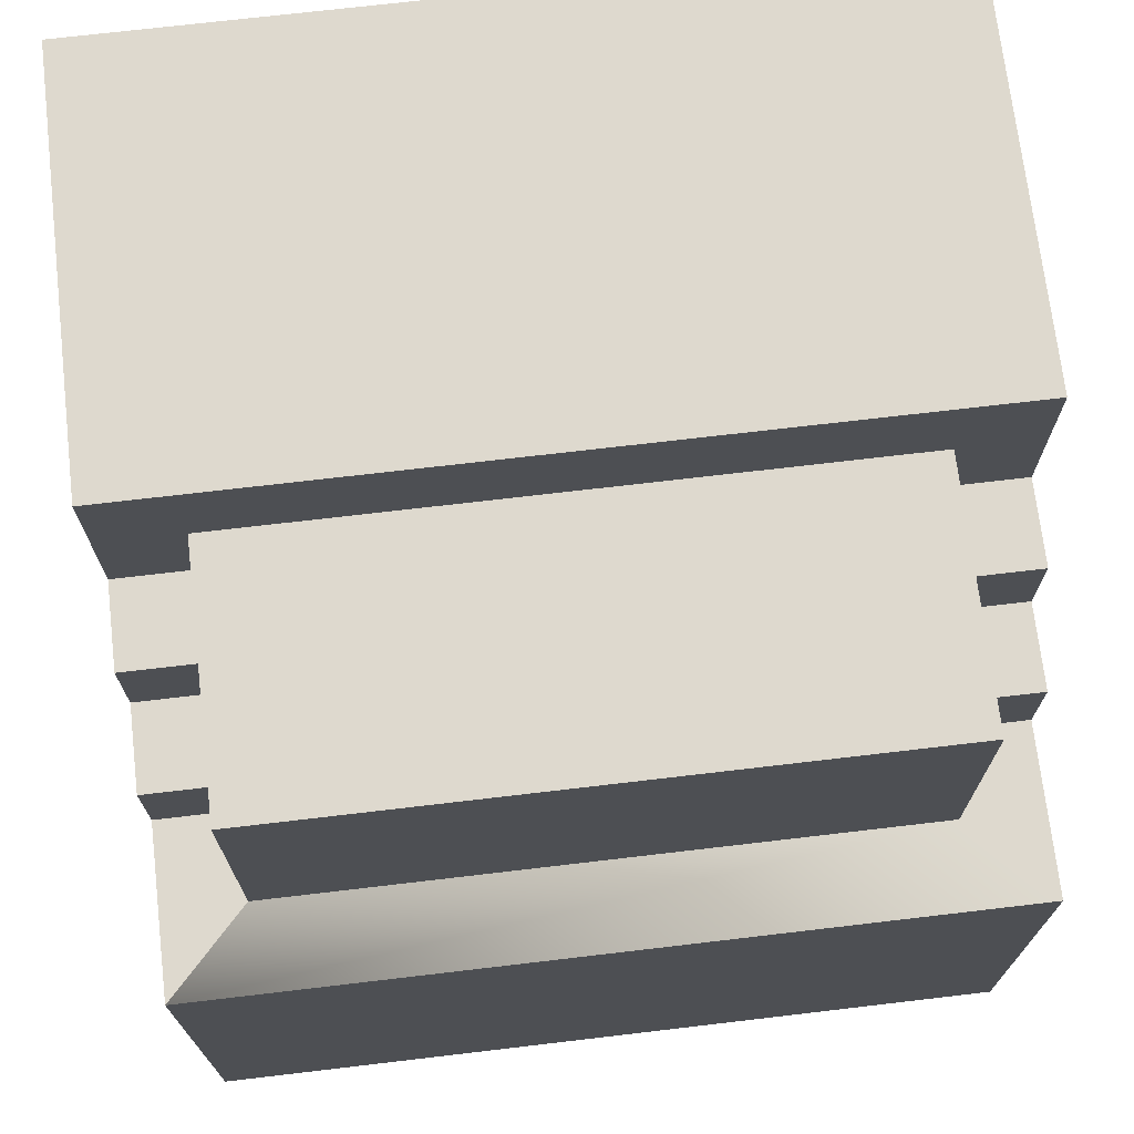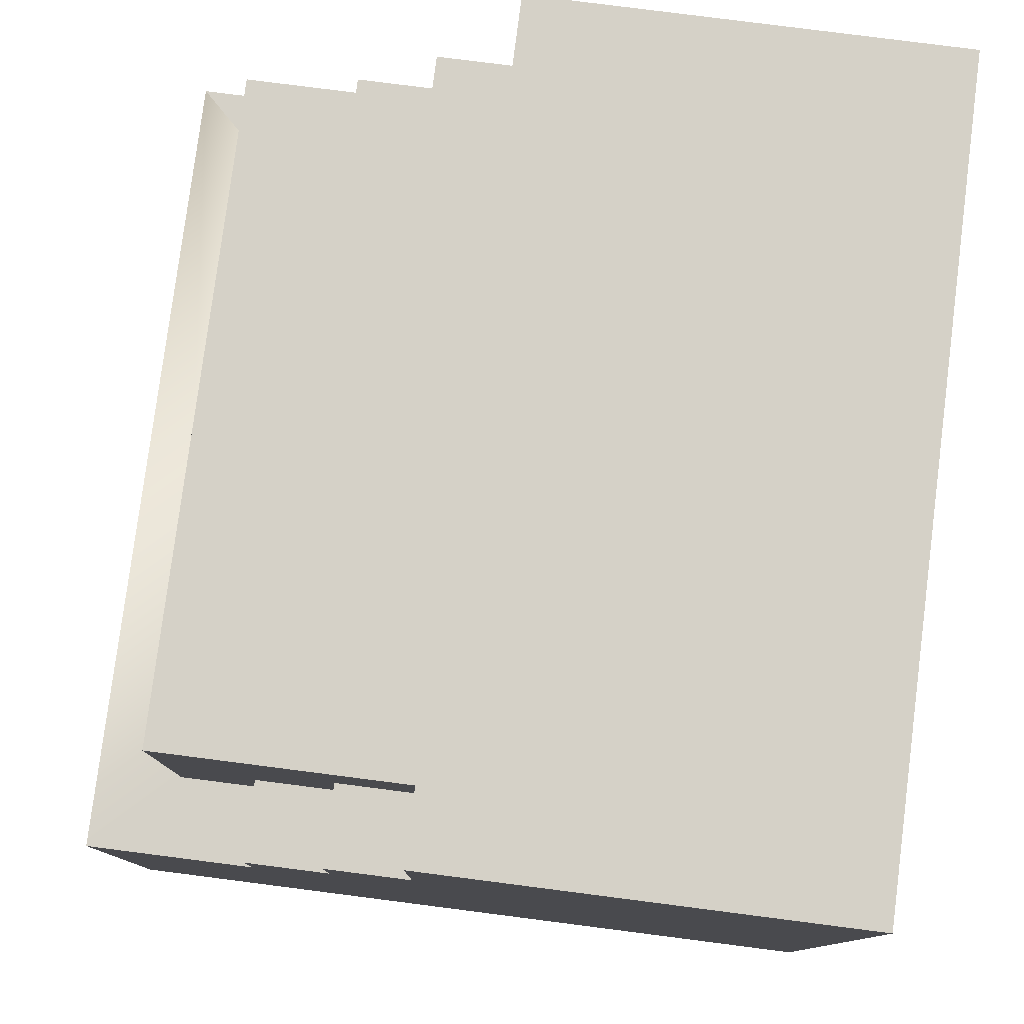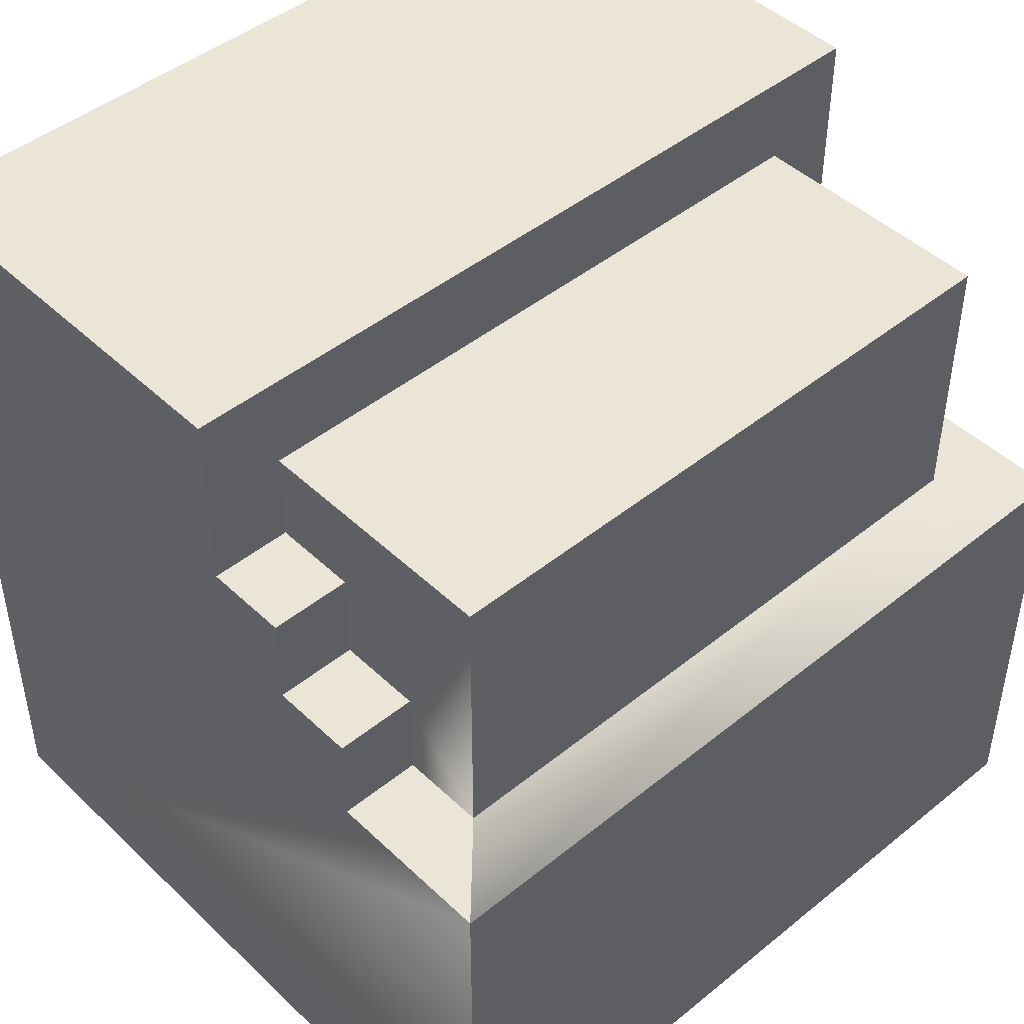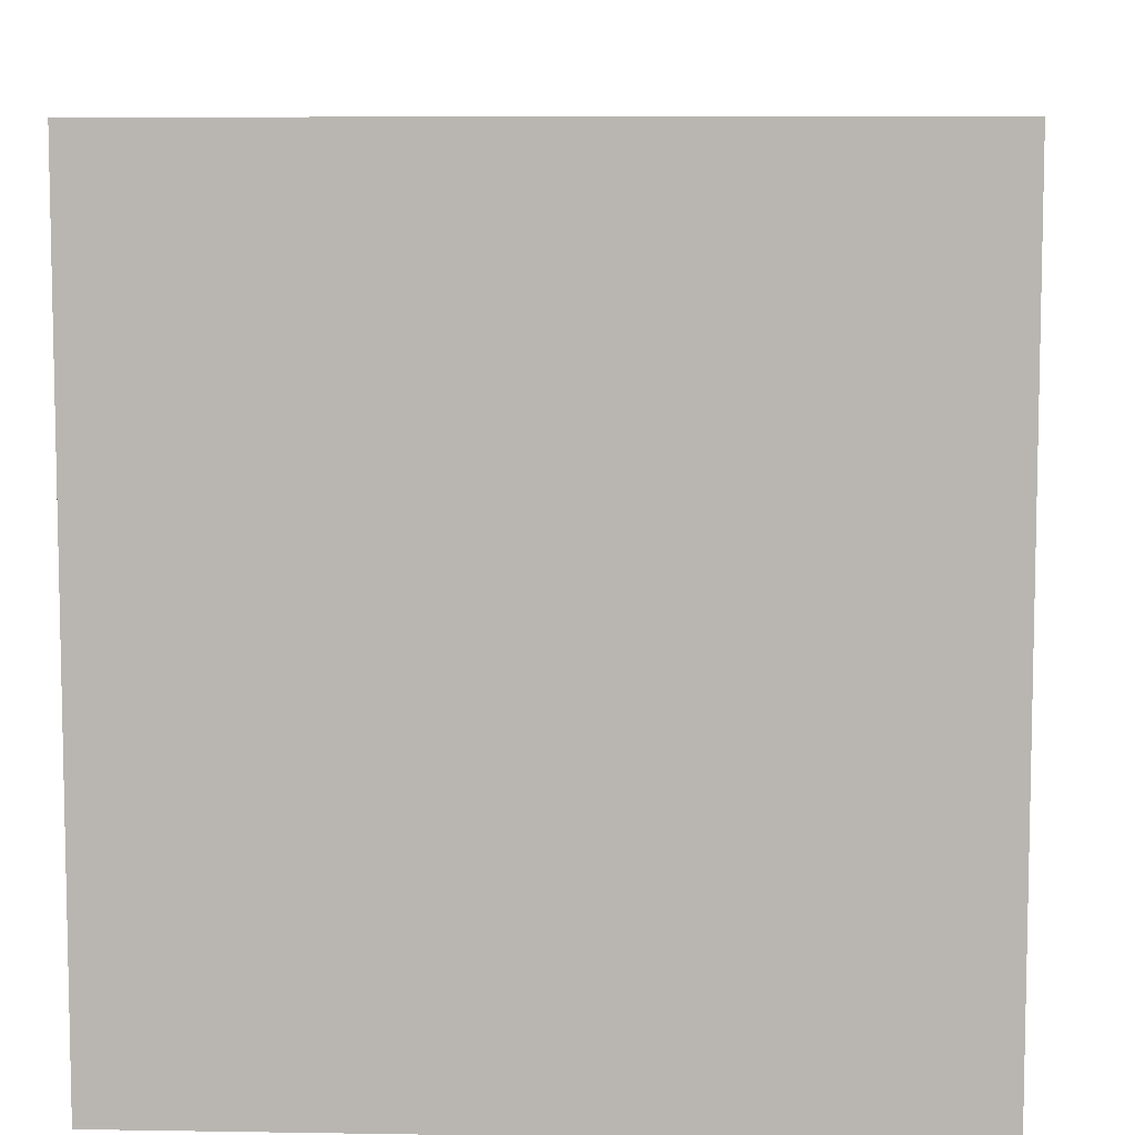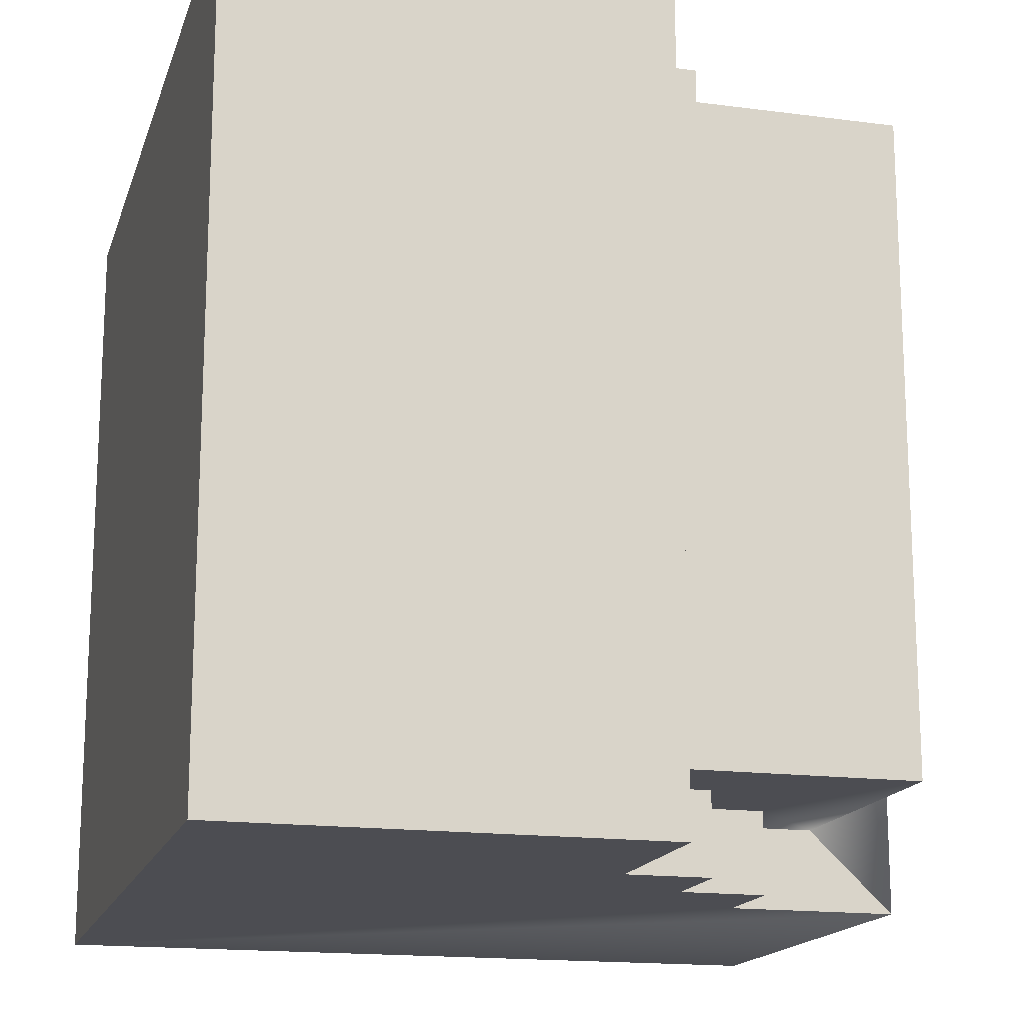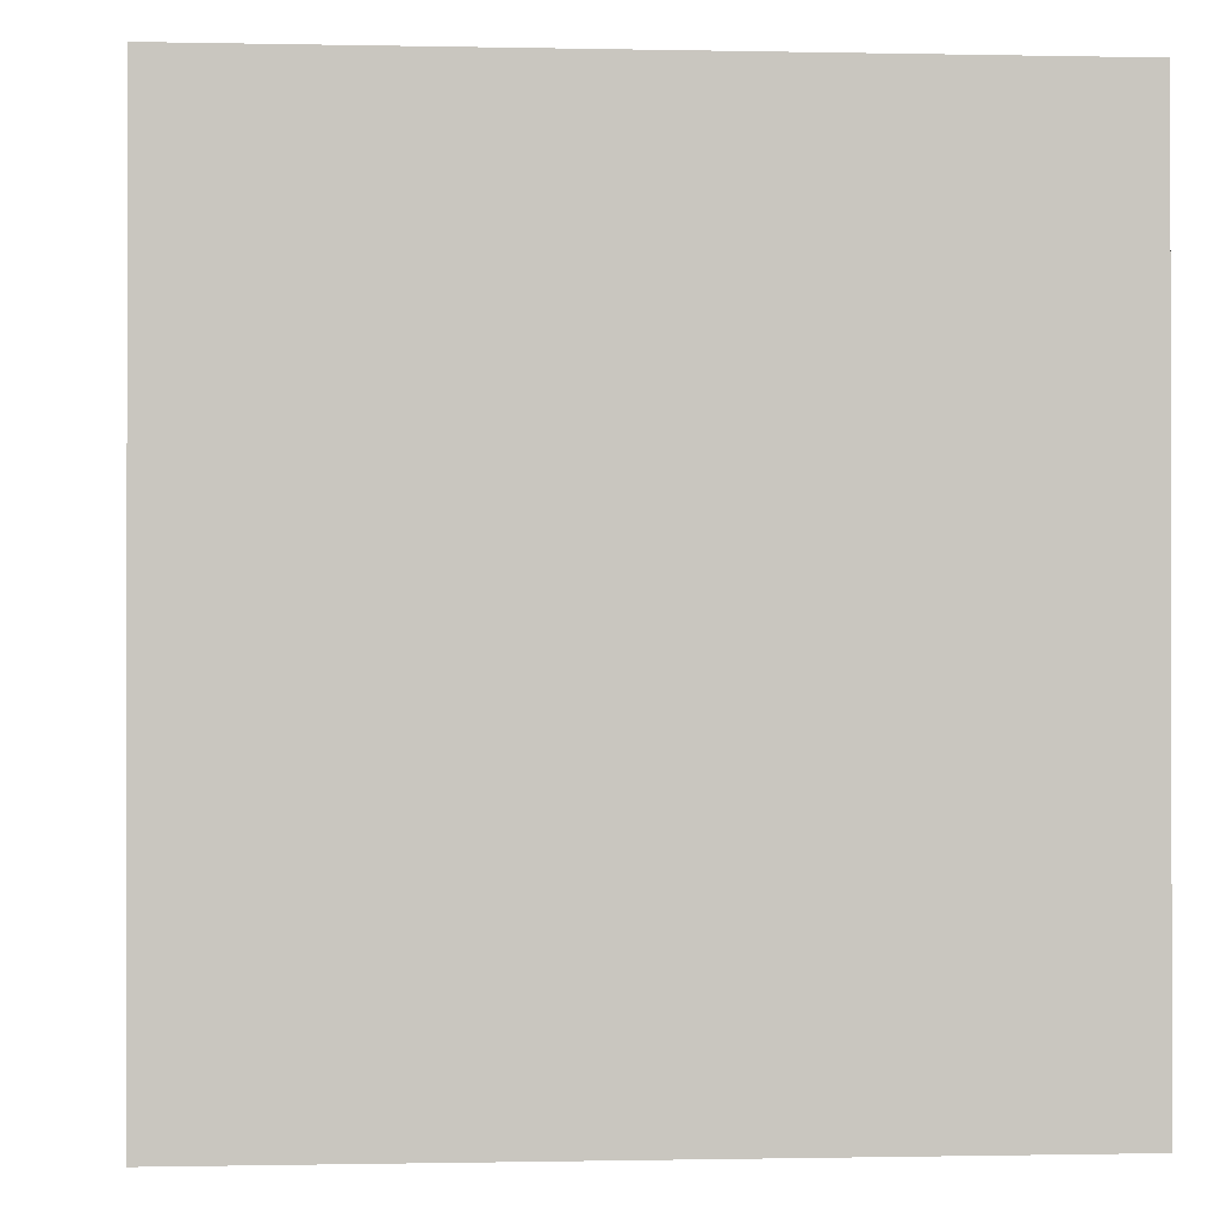
<metadata>
{"format":"obj","ext":"obj","renderer":"f3d","projection":"perspective","resolution":1024,"background":"white","views":[{"elev":71.4,"azim":-96.7,"up":"+Y"},{"elev":79.1,"azim":7.3,"up":"+Y"},{"elev":45.9,"azim":-132.8,"up":"+Y"},{"elev":7.7,"azim":2.6,"up":"+Z"},{"elev":-16.4,"azim":164.8,"up":"+Z"},{"elev":-0.6,"azim":-4.6,"up":"+Z"}]}
</metadata>
<code>
g Armor_Almaz_1_right
v -0.2208 0.05004 -0.1354
v -0.2563 0.1277 -0.1354
v -0.2563 0.01122 -0.1354
v -0.2208 0.01122 -0.1354
v -0.1853 0.05004 -0.1354
v -0.1853 0.08887 -0.1354
v -0.1497 0.08887 -0.1354
v -0.1497 0.1277 -0.1354
v -0.2208 0.01122 0.1354
v -0.2918 0.01122 0.1692
v -0.2563 0.01122 0.1354
v -0.2208 0.01122 0.1692
v -0.2918 0.01122 -0.1693
v -0.2563 0.01122 -0.1354
v -0.2918 0.01122 0.1692
v -0.2918 0.01122 -0.1693
v 0.02791 -0.1829 -0.1692
v -0.2208 0.01122 -0.1693
v -0.2918 -0.1829 -0.1692
v -0.2208 0.05004 -0.1693
v -0.1853 0.05004 -0.1693
v -0.1853 0.08887 -0.1693
v -0.1497 0.08887 -0.1693
v 0.02791 0.1665 -0.1692
v -0.1497 0.1665 -0.1693
v -0.2208 0.01122 0.1692
v 0.02791 -0.1829 0.1693
v -0.2918 0.01122 0.1692
v -0.2208 0.05004 0.1692
v -0.1853 0.05004 0.1692
v -0.1853 0.08887 0.1692
v -0.1497 0.08887 0.1692
v -0.1497 0.1665 0.1692
v 0.02791 0.1665 0.1693
v -0.2918 -0.1829 0.1693
v -0.2563 0.01122 -0.1354
v -0.2918 0.01122 -0.1693
v -0.2208 0.01122 -0.1354
v -0.2208 0.01122 -0.1693
v -0.1497 0.08887 0.1354
v -0.1853 0.08887 0.1354
v -0.2563 0.1277 0.1354
v -0.1853 0.05004 0.1354
v -0.2208 0.05004 0.1354
v -0.2208 0.01122 0.1354
v -0.2563 0.01122 0.1354
v -0.1497 0.1277 0.1354
v 0.02791 0.1665 0.1693
v -0.1497 0.1665 0.1692
v -0.1497 0.1665 -0.1693
v 0.02791 0.1665 -0.1692
v -0.2918 -0.1829 0.1693
v 0.02791 -0.1829 0.1693
v 0.02791 -0.1829 -0.1692
v -0.2918 -0.1829 -0.1692
v -0.1853 0.08887 0.1354
v -0.1497 0.08887 0.1354
v -0.1497 0.08887 0.1692
v -0.1853 0.08887 0.1692
v -0.2208 0.05004 0.1354
v -0.1853 0.05004 0.1354
v -0.1853 0.05004 0.1692
v -0.2208 0.05004 0.1692
v -0.1853 0.08887 -0.1693
v -0.1497 0.08887 -0.1693
v -0.1497 0.08887 -0.1354
v -0.1853 0.08887 -0.1354
v -0.2208 0.05004 -0.1693
v -0.1853 0.05004 -0.1693
v -0.1853 0.05004 -0.1354
v -0.2208 0.05004 -0.1354
v -0.2563 0.1277 -0.1354
v -0.1497 0.1277 -0.1354
v -0.1497 0.1277 0.1354
v -0.2563 0.1277 0.1354
v 0.02791 0.1665 0.1693
v 0.02791 0.1665 -0.1692
v 0.02791 -0.1829 -0.1692
v 0.02791 -0.1829 0.1693
v -0.1497 0.1277 0.1354
v -0.1497 0.1665 0.1692
v -0.1497 0.08887 0.1692
v -0.1497 0.08887 0.1354
v -0.1497 0.1665 -0.1693
v -0.1497 0.1277 -0.1354
v -0.1497 0.08887 -0.1354
v -0.1497 0.08887 -0.1693
v -0.1853 0.08887 0.1354
v -0.1853 0.08887 0.1692
v -0.1853 0.05004 0.1692
v -0.1853 0.05004 0.1354
v -0.2208 0.05004 0.1354
v -0.2208 0.05004 0.1692
v -0.2208 0.01122 0.1692
v -0.2208 0.01122 0.1354
v -0.1853 0.08887 -0.1693
v -0.1853 0.08887 -0.1354
v -0.1853 0.05004 -0.1354
v -0.1853 0.05004 -0.1693
v -0.2208 0.05004 -0.1693
v -0.2208 0.05004 -0.1354
v -0.2208 0.01122 -0.1354
v -0.2208 0.01122 -0.1693
v -0.2563 0.1277 -0.1354
v -0.2563 0.1277 0.1354
v -0.2563 0.01122 0.1354
v -0.2563 0.01122 -0.1354
v -0.2918 0.01122 -0.1693
v -0.2918 0.01122 0.1692
v -0.2918 -0.1829 0.1693
v -0.2918 -0.1829 -0.1692
f -109 -110 -111
f -108 -109 -111
f -107 -111 -110
f -107 -110 -106
f -105 -106 -110
f -105 -110 -104
f -101 -102 -103
f -100 -103 -102
f -101 -98 -99
f -97 -101 -99
f -94 -95 -96
f -93 -96 -95
f -94 -92 -95
f -95 -92 -91
f -91 -90 -95
f -95 -90 -89
f -95 -89 -88
f -89 -87 -88
f -84 -85 -86
f -86 -85 -83
f -82 -83 -85
f -82 -85 -81
f -80 -81 -85
f -80 -85 -79
f -85 -78 -79
f -77 -85 -84
f -74 -75 -76
f -74 -73 -75
f -70 -71 -72
f -69 -71 -70
f -70 -68 -69
f -67 -68 -70
f -66 -67 -70
f -72 -65 -70
f -62 -63 -64
f -61 -62 -64
f -58 -59 -60
f -57 -58 -60
f -54 -55 -56
f -53 -54 -56
f -50 -51 -52
f -49 -50 -52
f -46 -47 -48
f -45 -46 -48
f -42 -43 -44
f -41 -42 -44
f -38 -39 -40
f -37 -38 -40
f -34 -35 -36
f -33 -34 -36
f -30 -31 -32
f -29 -30 -32
f -32 -31 -28
f -27 -32 -28
f -26 -27 -28
f -25 -26 -28
f -22 -23 -24
f -21 -22 -24
f -18 -19 -20
f -17 -18 -20
f -14 -15 -16
f -13 -14 -16
f -10 -11 -12
f -9 -10 -12
f -6 -7 -8
f -5 -6 -8
f -2 -3 -4
f -1 -2 -4

</code>
